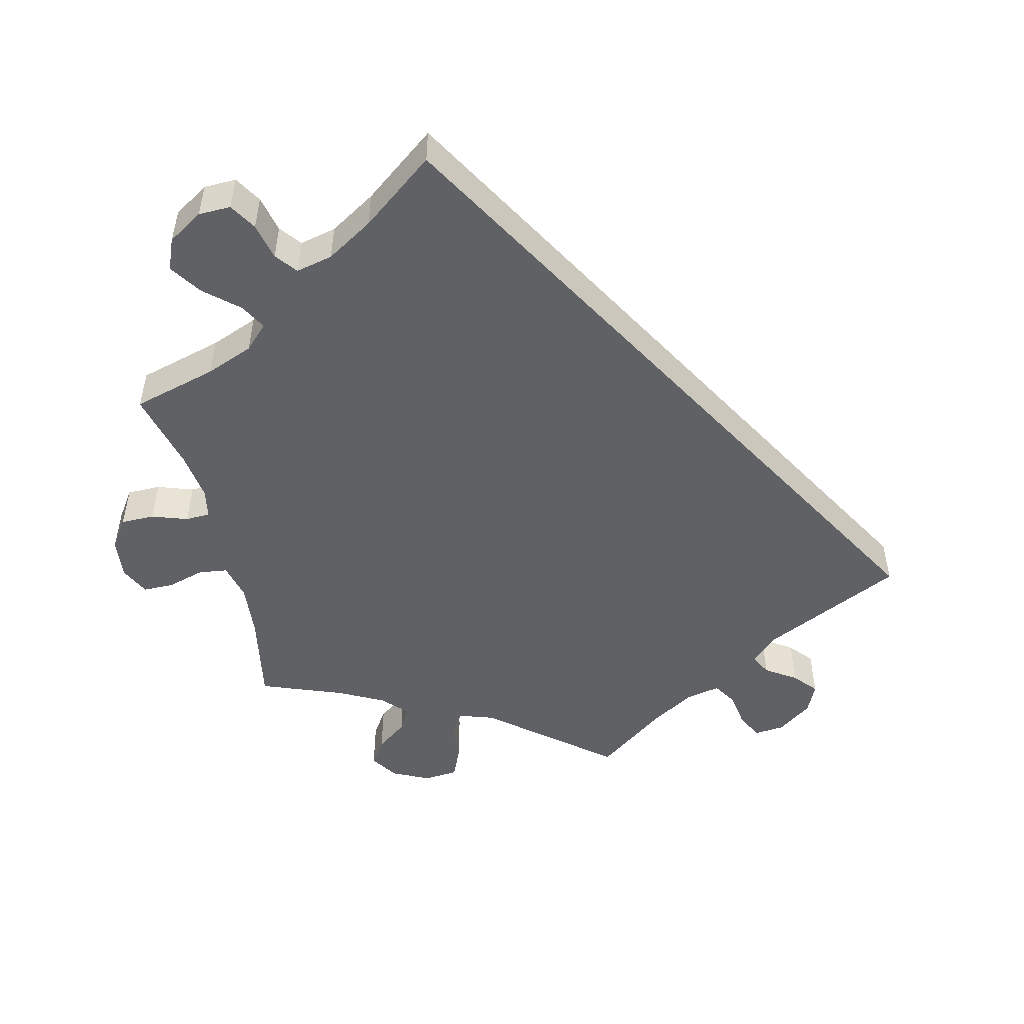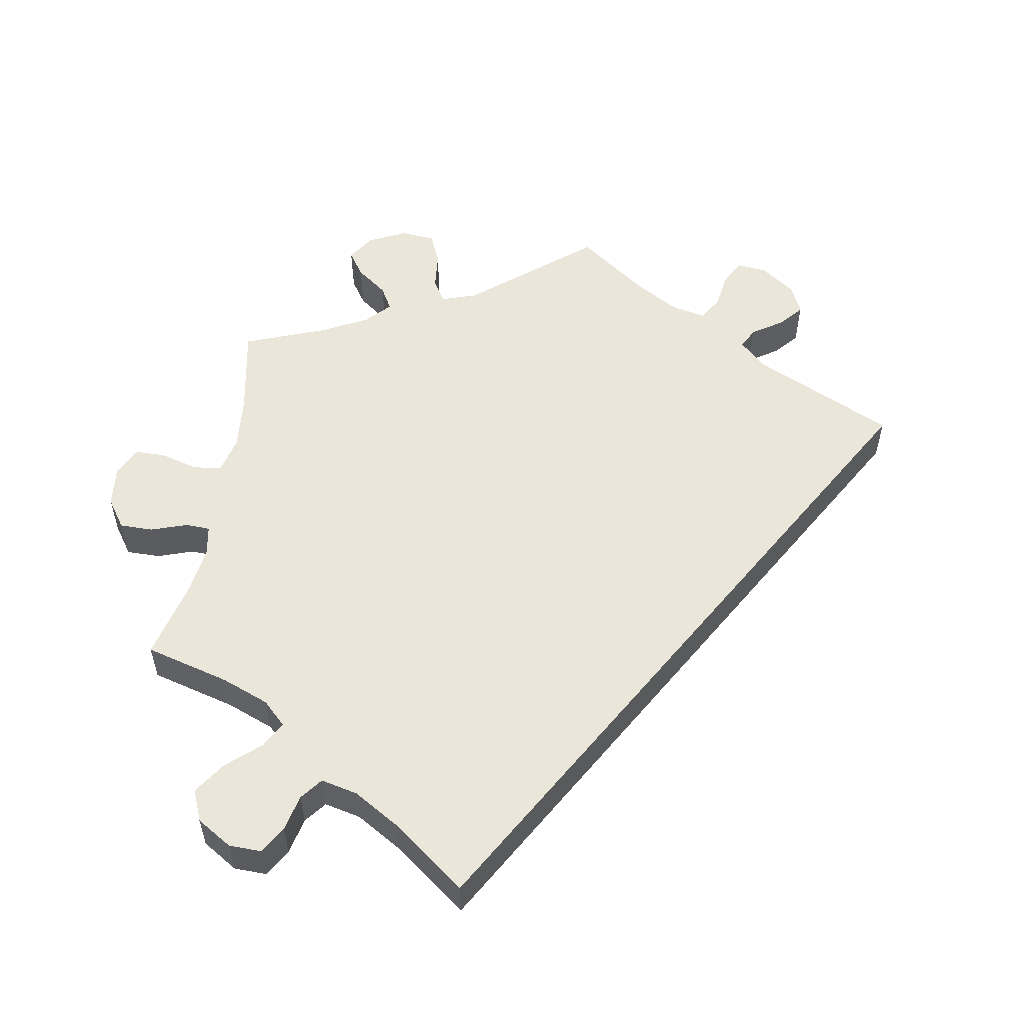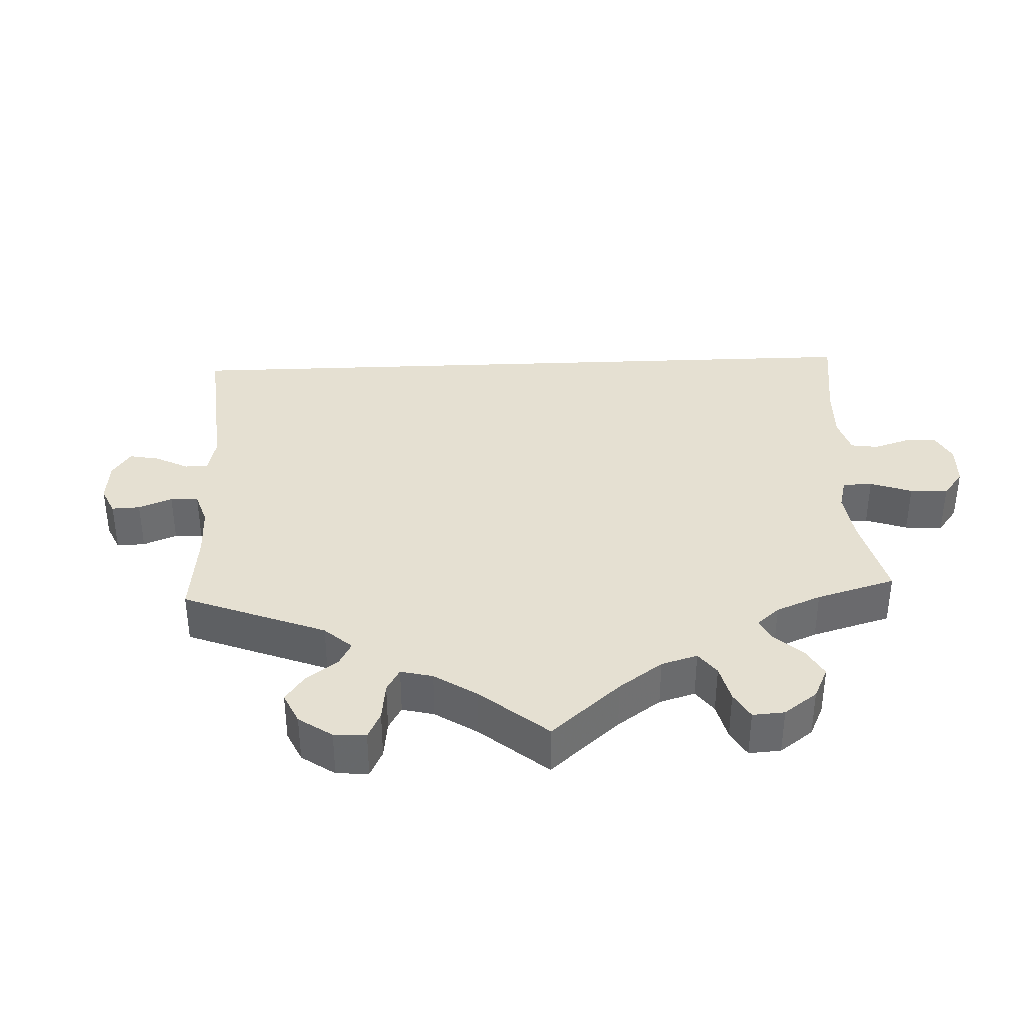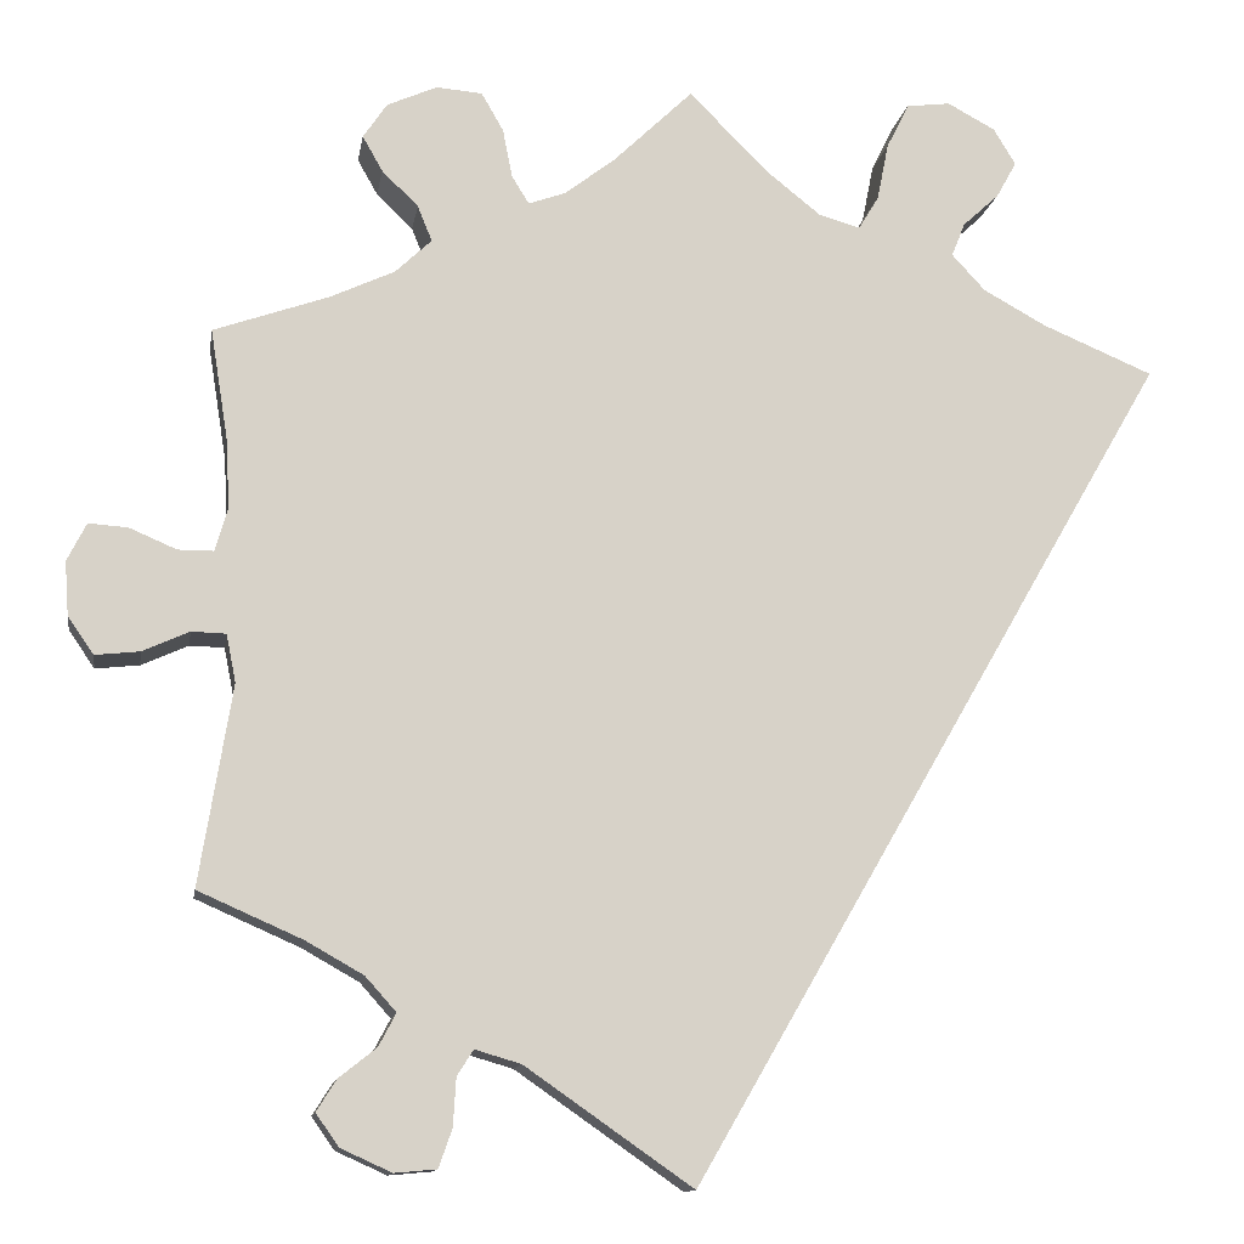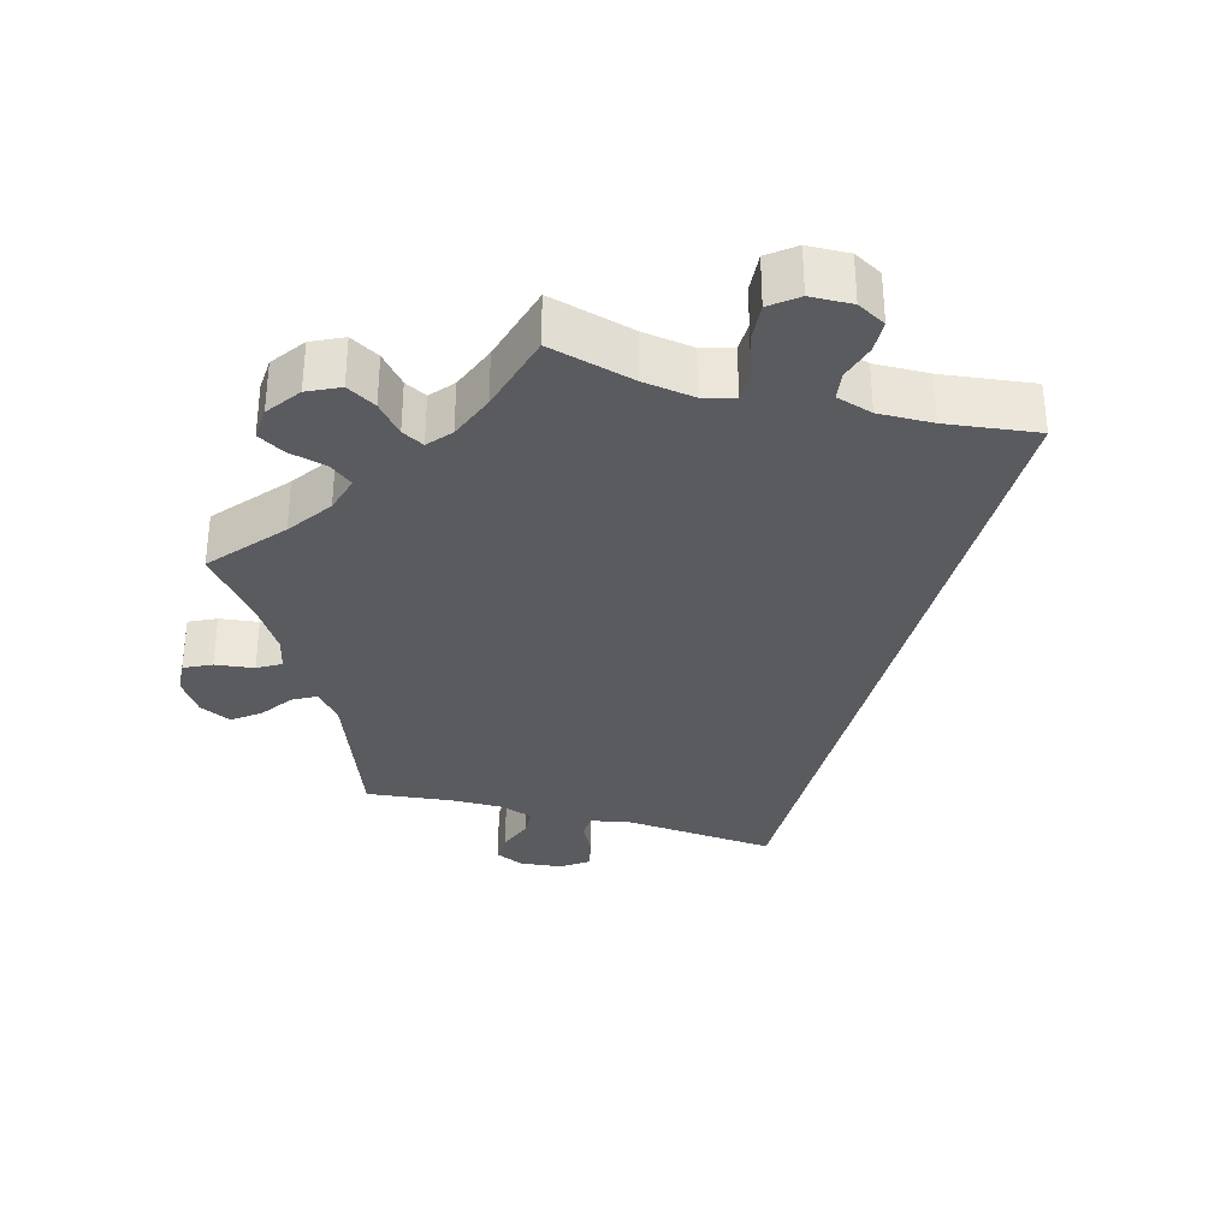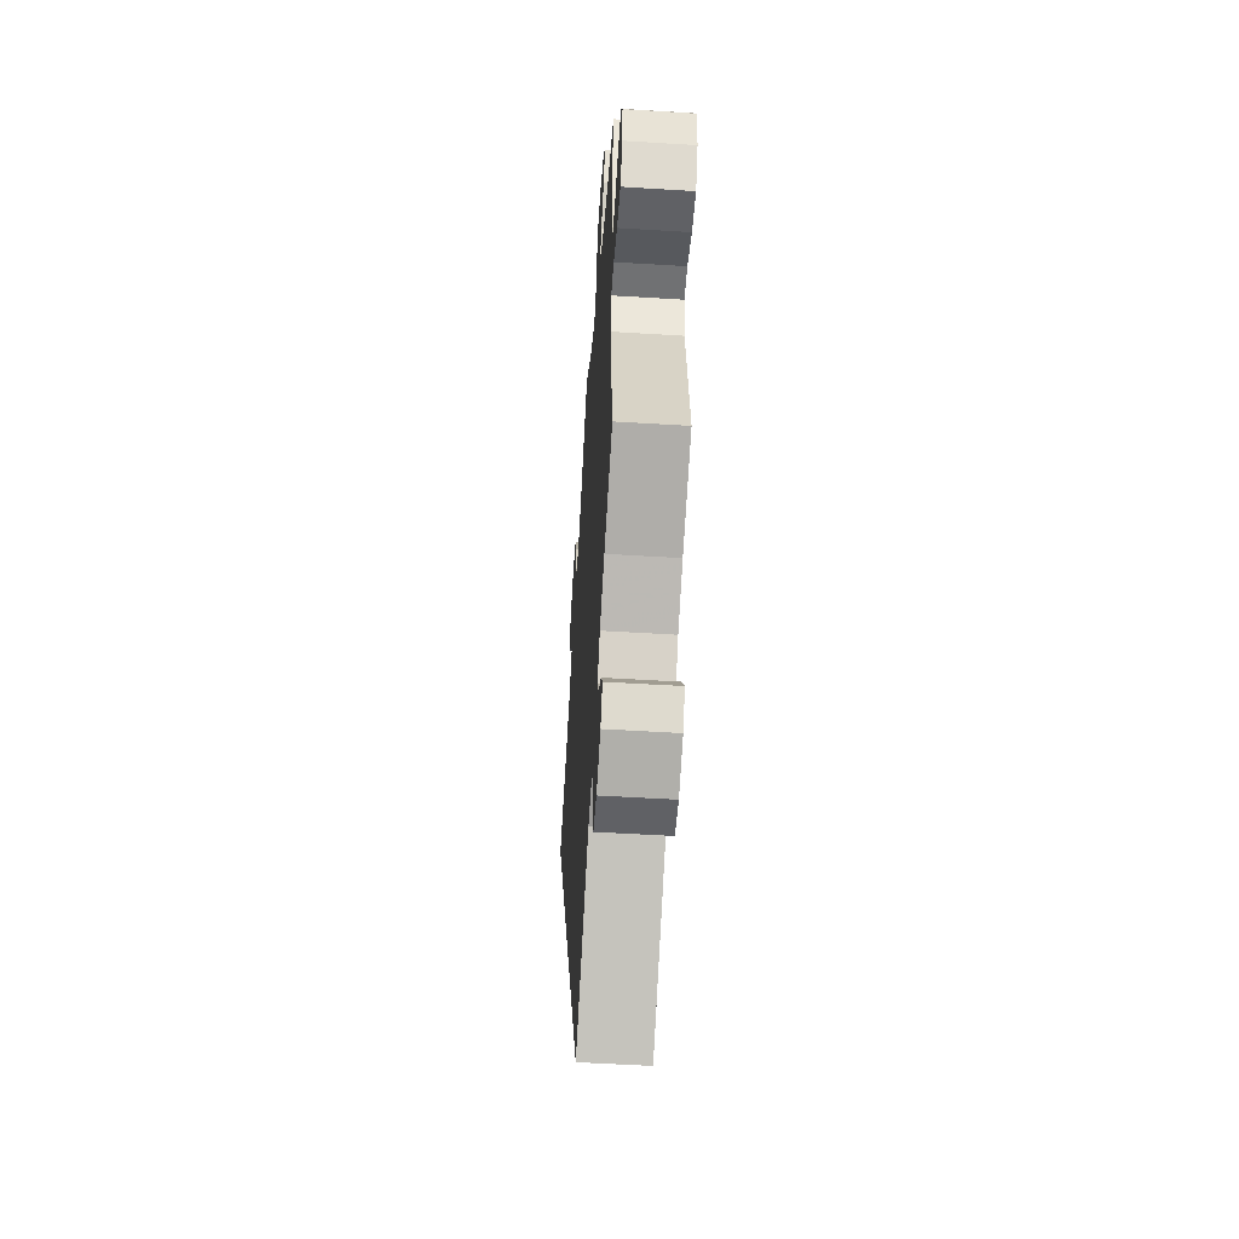
<metadata>
{"format":"obj","ext":"obj","renderer":"f3d","projection":"perspective","resolution":1024,"background":"white","views":[{"elev":-50.2,"azim":73.5,"up":"+Y"},{"elev":54.7,"azim":69.6,"up":"+Y"},{"elev":37.6,"azim":-62.3,"up":"+Y"},{"elev":-12.3,"azim":-9.0,"up":"+Z"},{"elev":-33.4,"azim":14.7,"up":"+Y"},{"elev":-53.5,"azim":-93.8,"up":"+Z"}]}
</metadata>
<code>
v 0 0.07 -0.578
v -0.175 0.07 -0.456
v -0.223 0.07 -0.442
v -0.24 0.07 -0.469
v -0.243 0.07 -0.519
v -0.257 0.07 -0.559
v -0.301 0.07 -0.563
v -0.354 0.07 -0.539
v -0.378 0.07 -0.505
v -0.357 0.07 -0.472
v -0.318 0.07 -0.441
v -0.3 0.07 -0.407
v -0.332 0.07 -0.371
v -0.392 0.07 -0.337
v -0.501 0.07 -0.289
v -0.467 0.07 -0.08
v -0.477 0.07 -0.03
v -0.513 0.07 -0.029
v -0.562 0.07 -0.051
v -0.608 0.07 -0.056
v -0.635 0.07 -0.017
v -0.639 0.07 0.039
v -0.619 0.07 0.079
v -0.578 0.07 0.076
v -0.529 0.07 0.055
v -0.492 0.07 0.055
v -0.479 0.07 0.099
v -0.482 0.07 0.169
v -0.501 0.07 0.288
v -0.381 0.07 0.33
v -0.314 0.07 0.361
v -0.276 0.07 0.397
v -0.291 0.07 0.434
v -0.329 0.07 0.471
v -0.35 0.07 0.508
v -0.325 0.07 0.545
v -0.273 0.07 0.568
v -0.225 0.07 0.564
v -0.202 0.07 0.524
v -0.192 0.07 0.473
v -0.174 0.07 0.444
v -0.135 0.07 0.458
v -0.082 0.07 0.499
v 0 0.07 0.578
v 0.085 0.07 0.493
v 0.14 0.07 0.449
v 0.183 0.07 0.437
v 0.204 0.07 0.472
v 0.216 0.07 0.532
v 0.239 0.07 0.579
v 0.285 0.07 0.585
v 0.335 0.07 0.558
v 0.358 0.07 0.52
v 0.337 0.07 0.482
v 0.299 0.07 0.447
v 0.285 0.07 0.412
v 0.32 0.07 0.374
v 0.385 0.07 0.338
v 0.501 0.07 0.289
v 0 0 -0.578
v -0.175 0 -0.456
v -0.223 0 -0.442
v -0.24 0 -0.469
v -0.243 0 -0.519
v -0.257 0 -0.559
v -0.301 0 -0.563
v -0.354 0 -0.539
v -0.378 0 -0.505
v -0.357 0 -0.472
v -0.318 0 -0.441
v -0.3 0 -0.407
v -0.332 0 -0.371
v -0.392 0 -0.337
v -0.501 0 -0.289
v -0.467 0 -0.08
v -0.477 0 -0.03
v -0.513 0 -0.029
v -0.562 0 -0.051
v -0.608 0 -0.056
v -0.635 0 -0.017
v -0.639 0 0.039
v -0.619 0 0.079
v -0.578 0 0.076
v -0.529 0 0.055
v -0.492 0 0.055
v -0.479 0 0.099
v -0.482 0 0.169
v -0.501 0 0.288
v -0.381 0 0.33
v -0.314 0 0.361
v -0.276 0 0.397
v -0.291 0 0.434
v -0.329 0 0.471
v -0.35 0 0.508
v -0.325 0 0.545
v -0.273 0 0.568
v -0.225 0 0.564
v -0.202 0 0.524
v -0.192 0 0.473
v -0.174 0 0.444
v -0.135 0 0.458
v -0.082 0 0.499
v 0 0 0.578
v 0.085 0 0.493
v 0.14 0 0.449
v 0.183 0 0.437
v 0.204 0 0.472
v 0.216 0 0.532
v 0.239 0 0.579
v 0.285 0 0.585
v 0.335 0 0.558
v 0.358 0 0.52
v 0.337 0 0.482
v 0.299 0 0.447
v 0.285 0 0.412
v 0.32 0 0.374
v 0.385 0 0.338
v 0.501 0 0.289
f 58 59 1 2
f 57 58 2 3
f 56 57 3
f 55 56 3 4
f 52 53 54 55
f 52 55 4
f 51 52 4
f 48 49 50 51
f 47 48 51 4
f 46 47 4
f 45 46 4
f 43 44 45 4
f 42 43 4
f 41 42 4
f 40 41 4
f 33 34 35 36
f 32 33 36 37
f 28 29 30
f 27 28 30 31
f 26 27 31 32
f 22 23 24 25
f 22 25 26
f 21 22 26
f 18 19 20 21
f 17 18 21 26
f 16 17 26 32
f 14 15 16 32
f 8 9 10 11
f 8 11 12
f 7 8 12
f 6 7 12
f 5 6 12
f 4 5 12
f 40 4 12 13
f 32 37 38 39
f 32 39 40
f 13 14 32 40
f 61 60 118 117
f 62 61 117 116
f 62 116 115
f 63 62 115 114
f 114 113 112 111
f 63 114 111
f 63 111 110
f 110 109 108 107
f 63 110 107 106
f 63 106 105
f 63 105 104
f 63 104 103 102
f 63 102 101
f 63 101 100
f 63 100 99
f 95 94 93 92
f 96 95 92 91
f 89 88 87
f 90 89 87 86
f 91 90 86 85
f 84 83 82 81
f 85 84 81
f 85 81 80
f 80 79 78 77
f 85 80 77 76
f 91 85 76 75
f 91 75 74 73
f 70 69 68 67
f 71 70 67
f 71 67 66
f 71 66 65
f 71 65 64
f 71 64 63
f 72 71 63 99
f 98 97 96 91
f 99 98 91
f 99 91 73 72
f 1 60 61 2
f 2 61 62 3
f 3 62 63 4
f 4 63 64 5
f 5 64 65 6
f 6 65 66 7
f 7 66 67 8
f 8 67 68 9
f 9 68 69 10
f 10 69 70 11
f 11 70 71 12
f 12 71 72 13
f 13 72 73 14
f 14 73 74 15
f 15 74 75 16
f 16 75 76 17
f 17 76 77 18
f 18 77 78 19
f 19 78 79 20
f 20 79 80 21
f 21 80 81 22
f 22 81 82 23
f 23 82 83 24
f 24 83 84 25
f 25 84 85 26
f 26 85 86 27
f 27 86 87 28
f 28 87 88 29
f 29 88 89 30
f 30 89 90 31
f 31 90 91 32
f 32 91 92 33
f 33 92 93 34
f 34 93 94 35
f 35 94 95 36
f 36 95 96 37
f 37 96 97 38
f 38 97 98 39
f 39 98 99 40
f 40 99 100 41
f 41 100 101 42
f 42 101 102 43
f 43 102 103 44
f 44 103 104 45
f 45 104 105 46
f 46 105 106 47
f 47 106 107 48
f 48 107 108 49
f 49 108 109 50
f 50 109 110 51
f 51 110 111 52
f 52 111 112 53
f 53 112 113 54
f 54 113 114 55
f 55 114 115 56
f 56 115 116 57
f 57 116 117 58
f 58 117 118 59
f 59 118 60 1

</code>
